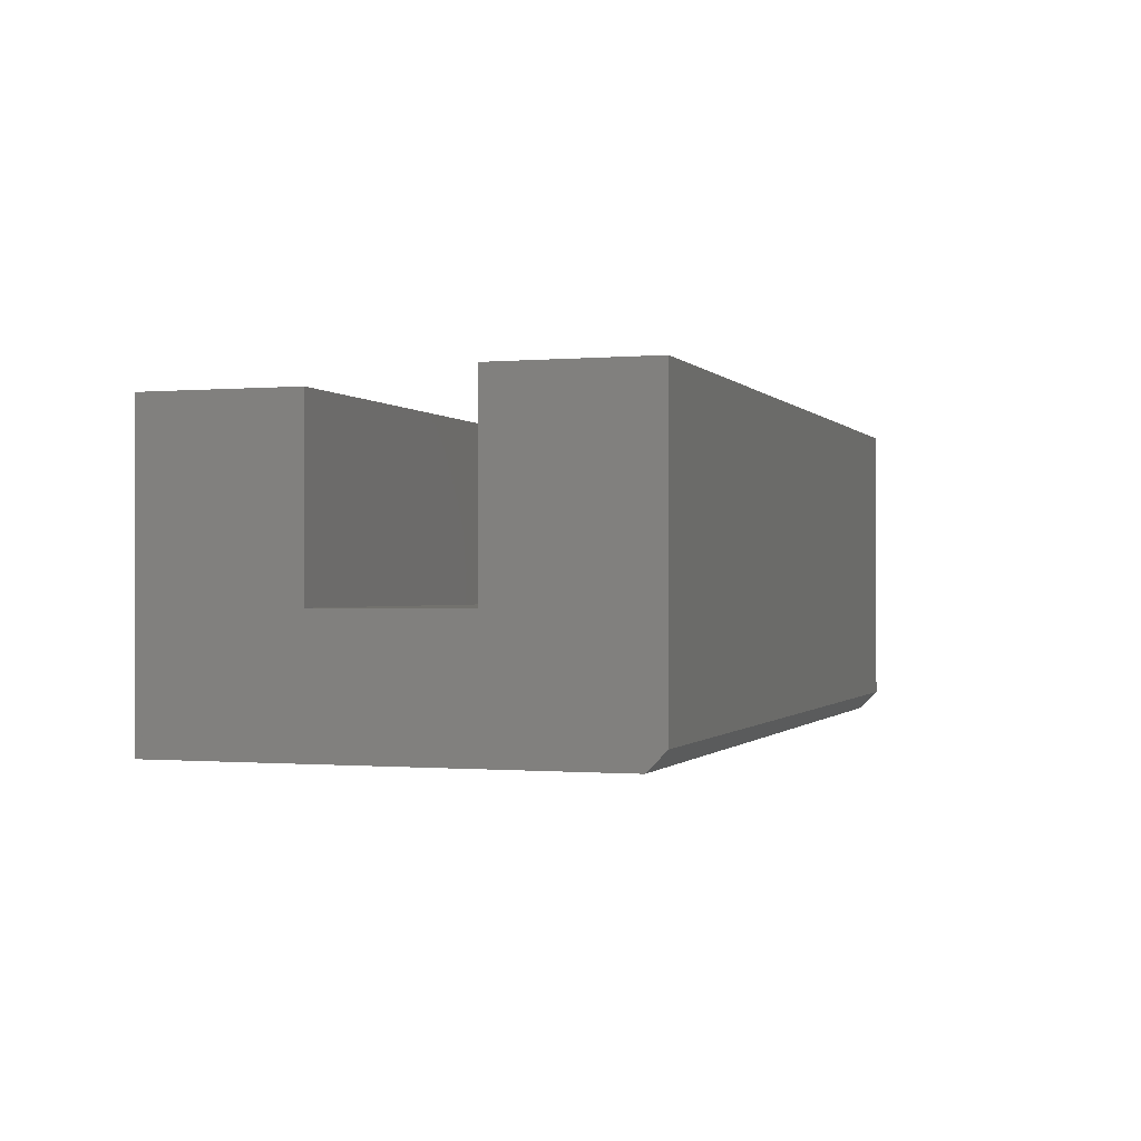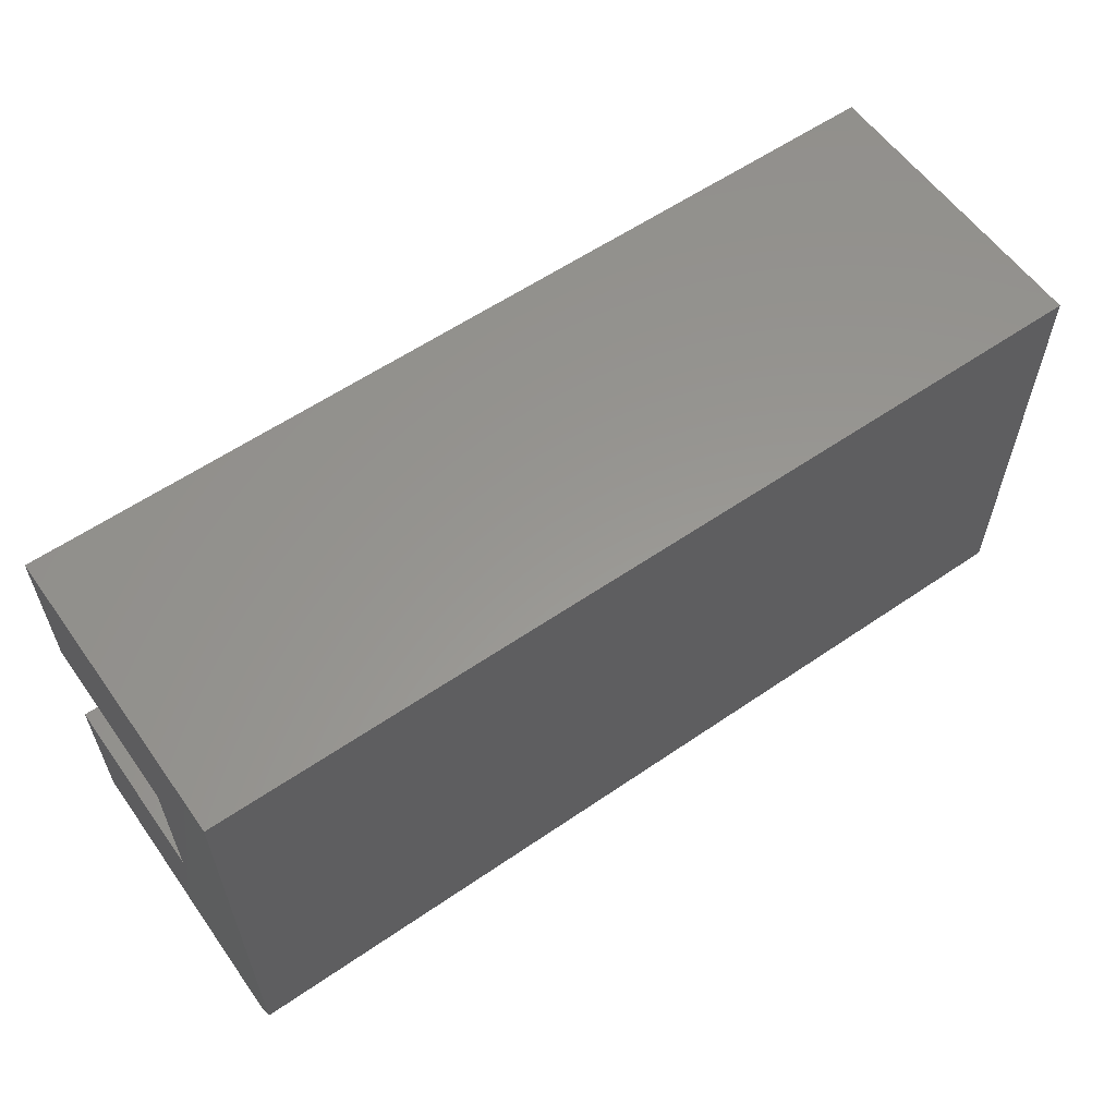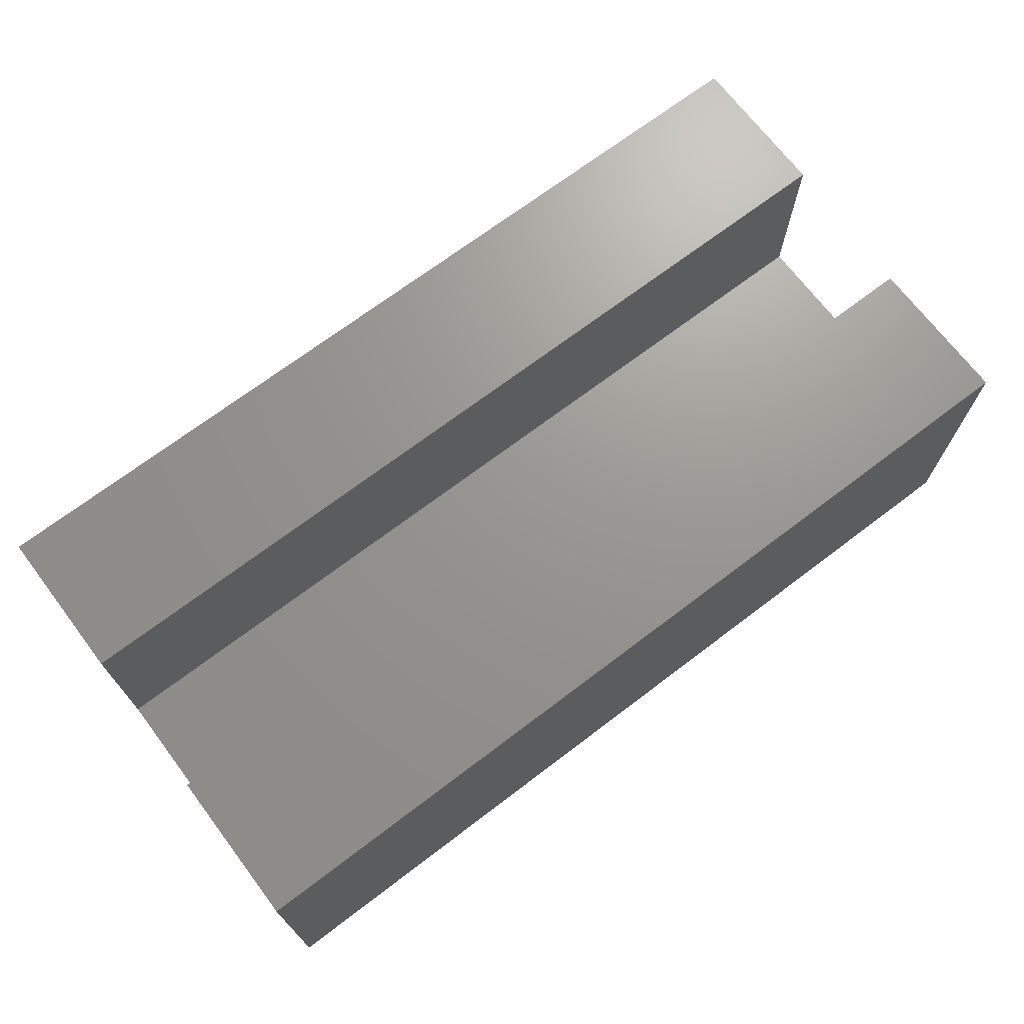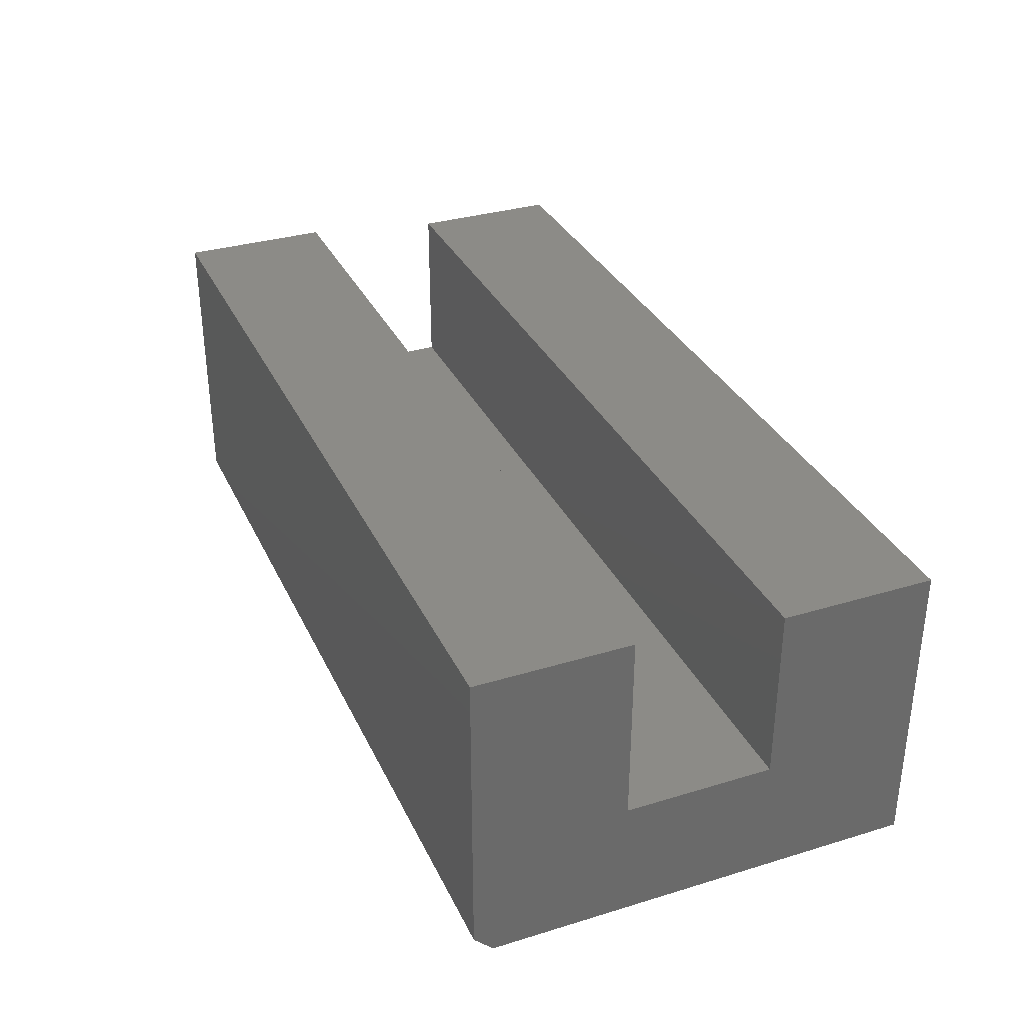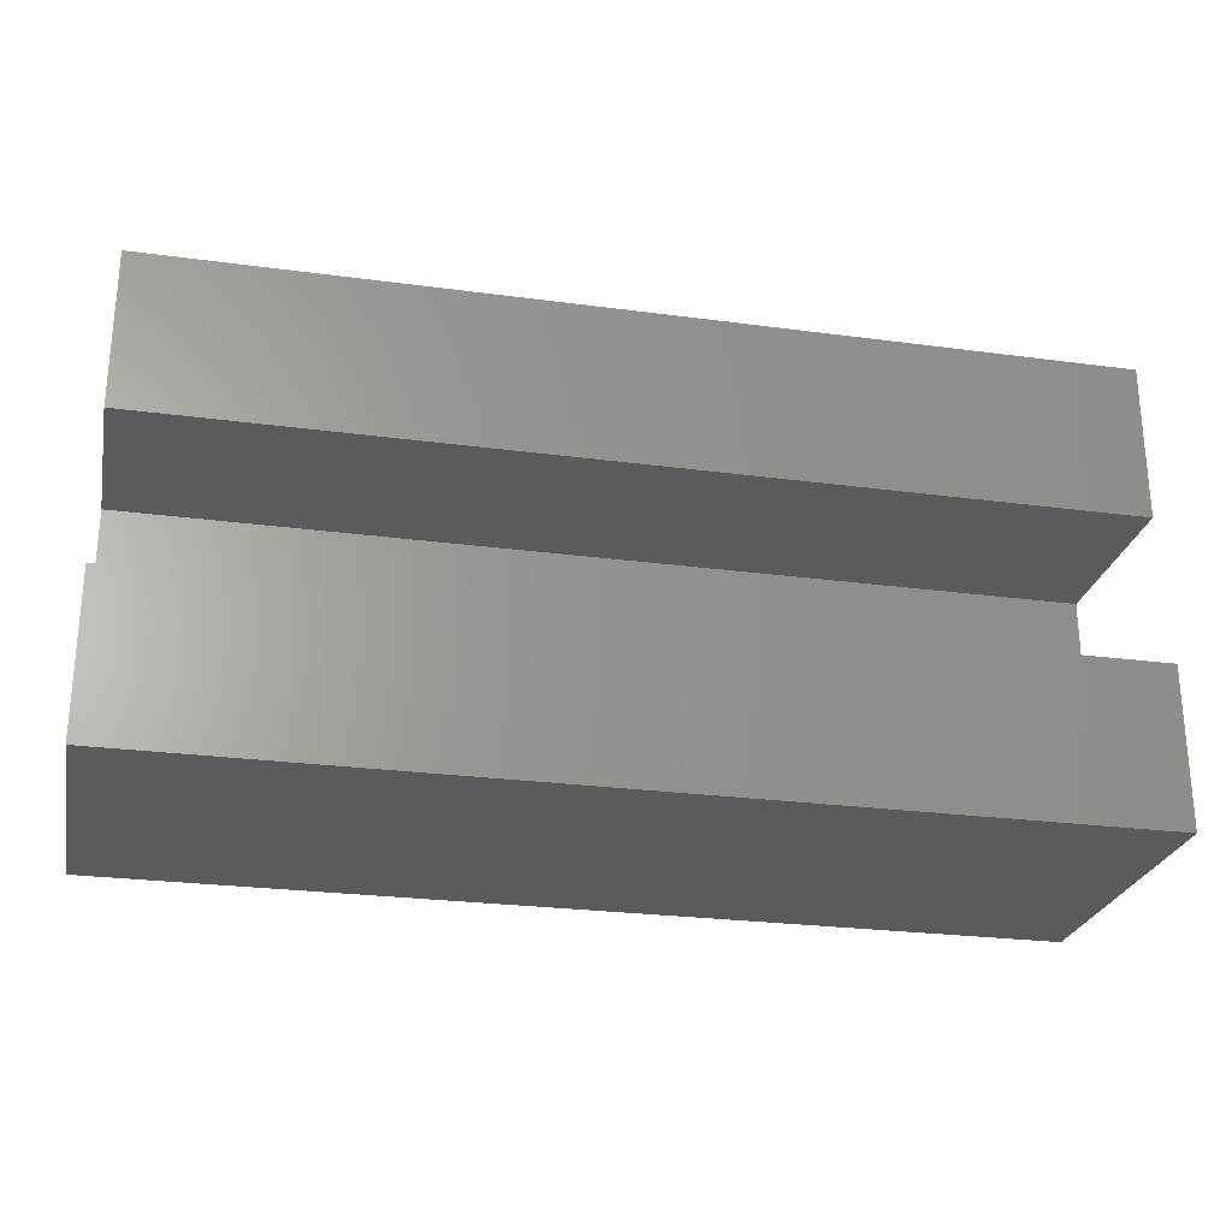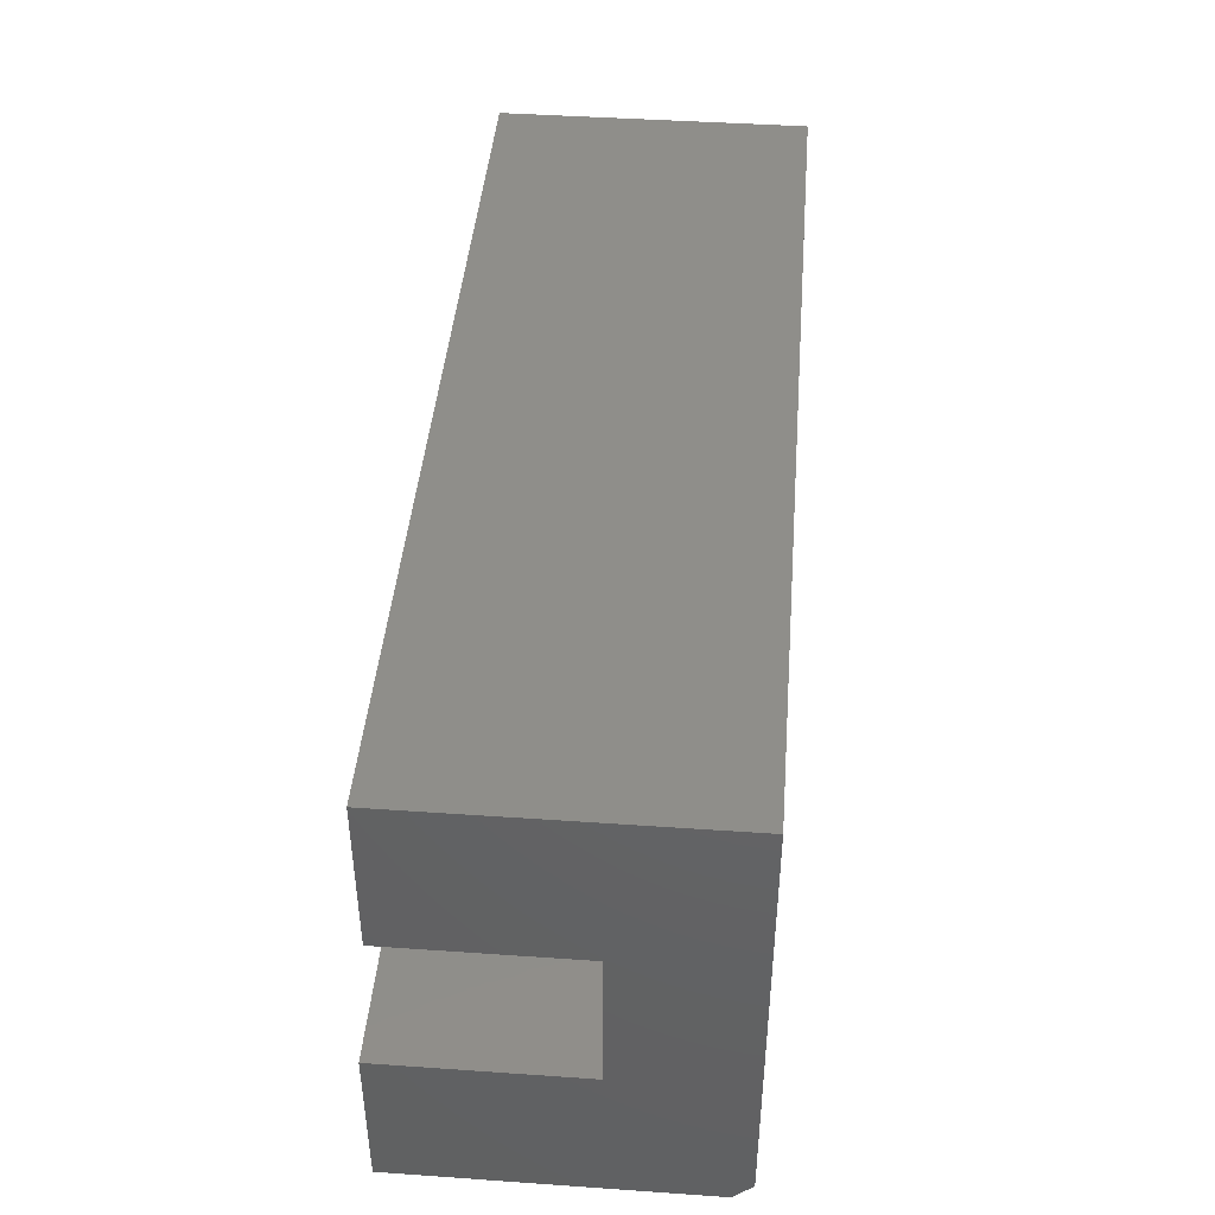
<metadata>
{"format":"stl","ext":"stl","renderer":"f3d","projection":"perspective","resolution":1024,"background":"white","views":[{"elev":-0.5,"azim":-71.8,"up":"+Z"},{"elev":58.7,"azim":144.7,"up":"+Y"},{"elev":70.4,"azim":142.8,"up":"+Z"},{"elev":33.3,"azim":67.4,"up":"+Z"},{"elev":-25.8,"azim":-12.0,"up":"+Y"},{"elev":43.4,"azim":94.7,"up":"+Y"}]}
</metadata>
<code>
# stl→obj: 18 verts, 32 faces
v 0.75 -0.3594 0.05469
v 0.75 0 0.05469
v 0.75 -0.375 0.07031
v 0.75 1.523e-17 0.3034
v 0.75 -0.1263 0.3034
v 0.75 -0.1263 0.1573
v 0.75 -0.2487 0.1573
v 0.75 -0.375 0.3152
v 0.75 -0.2487 0.3152
v -9.758e-19 -0.375 0.07031
v 1.434e-33 0 0.05469
v 5.975e-35 -0.3594 0.05469
v -1.553e-17 -0.1263 0.3034
v -1.553e-17 1.523e-17 0.3034
v -6.409e-18 -0.1263 0.1573
v -6.409e-18 -0.2487 0.1573
v -1.627e-17 -0.375 0.3152
v -1.627e-17 -0.2487 0.3152
f 1 2 3
f 4 5 2
f 2 5 6
f 2 6 3
f 3 6 7
f 3 7 8
f 8 7 9
f 10 11 12
f 11 13 14
f 13 11 15
f 15 11 10
f 15 10 16
f 16 10 17
f 16 17 18
f 17 10 8
f 8 10 3
f 12 11 1
f 1 11 2
f 10 12 3
f 3 12 1
f 18 17 9
f 9 17 8
f 16 18 7
f 7 18 9
f 15 16 6
f 6 16 7
f 13 15 5
f 5 15 6
f 14 13 4
f 4 13 5
f 11 14 2
f 2 14 4

</code>
